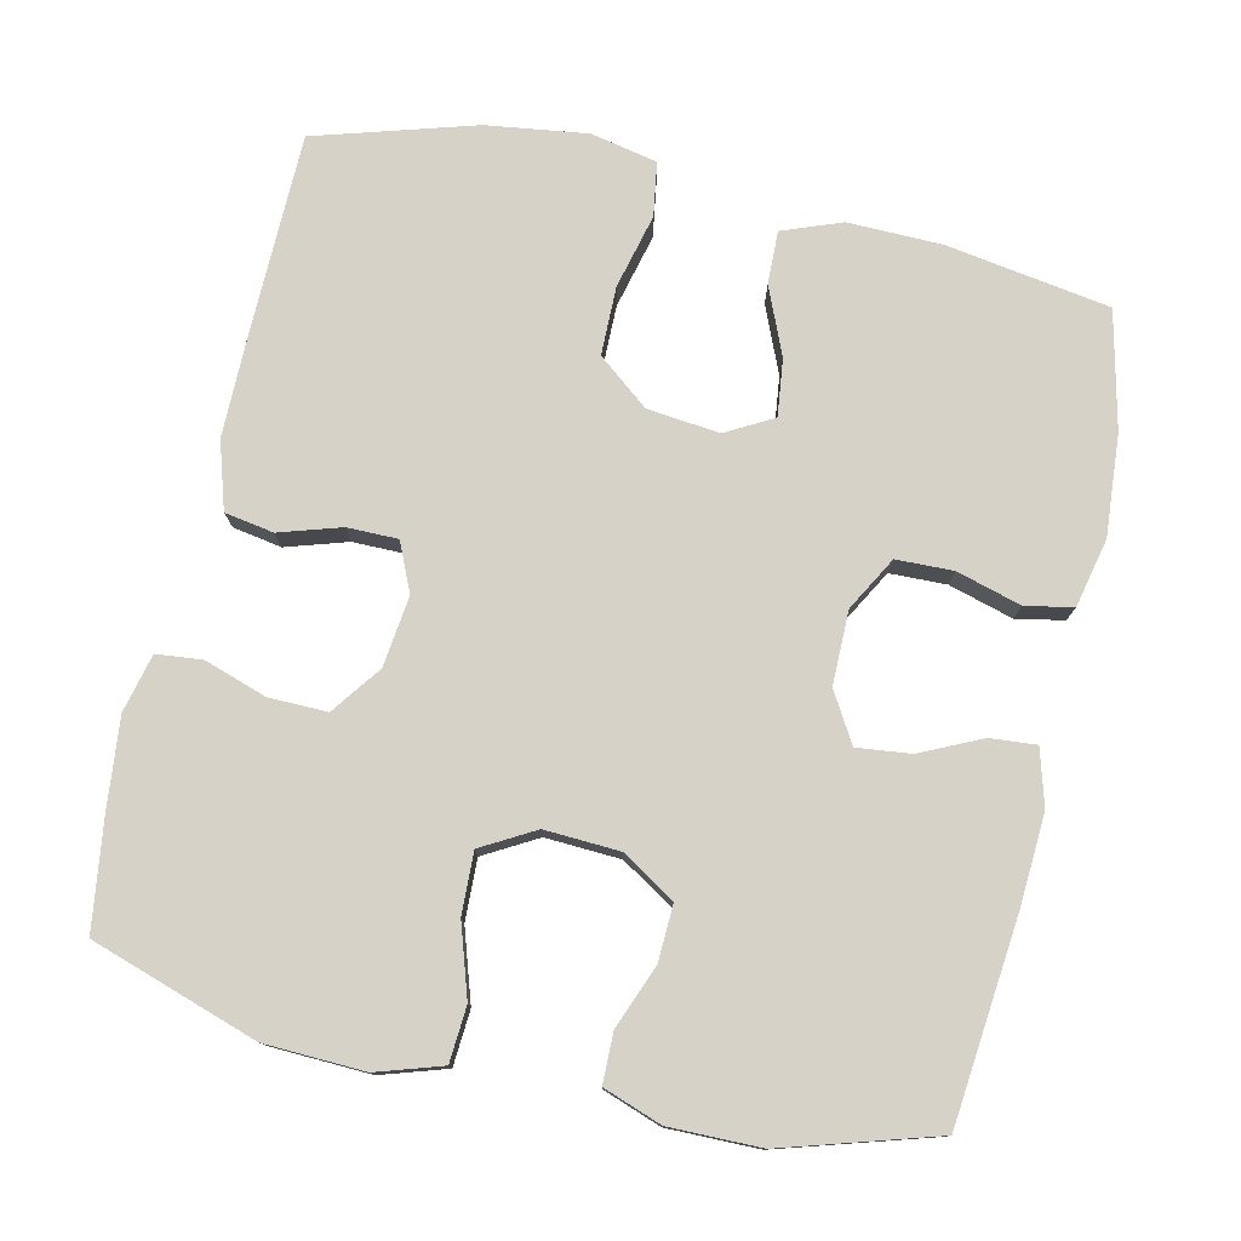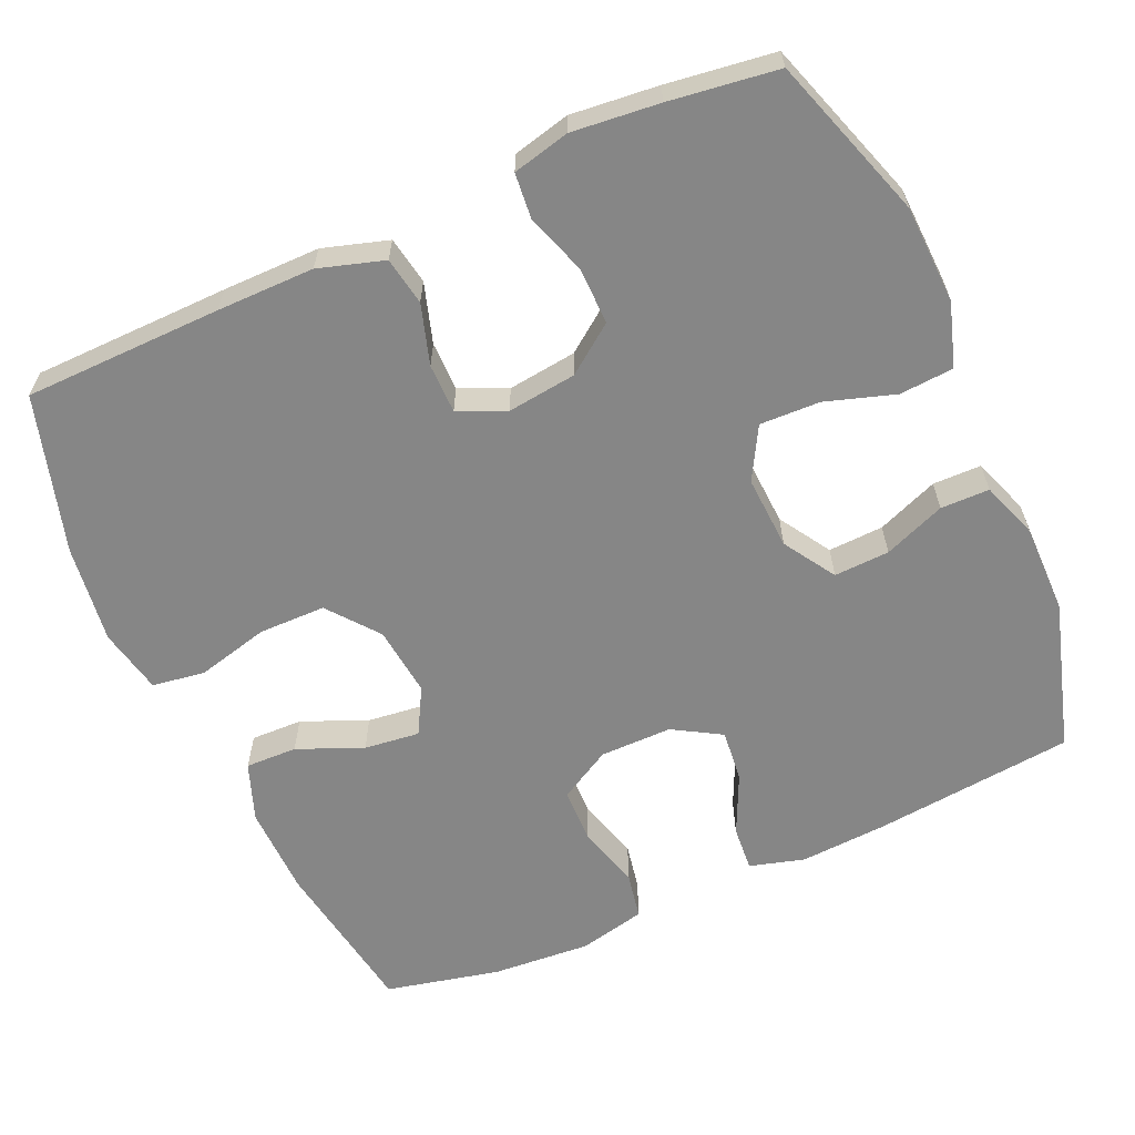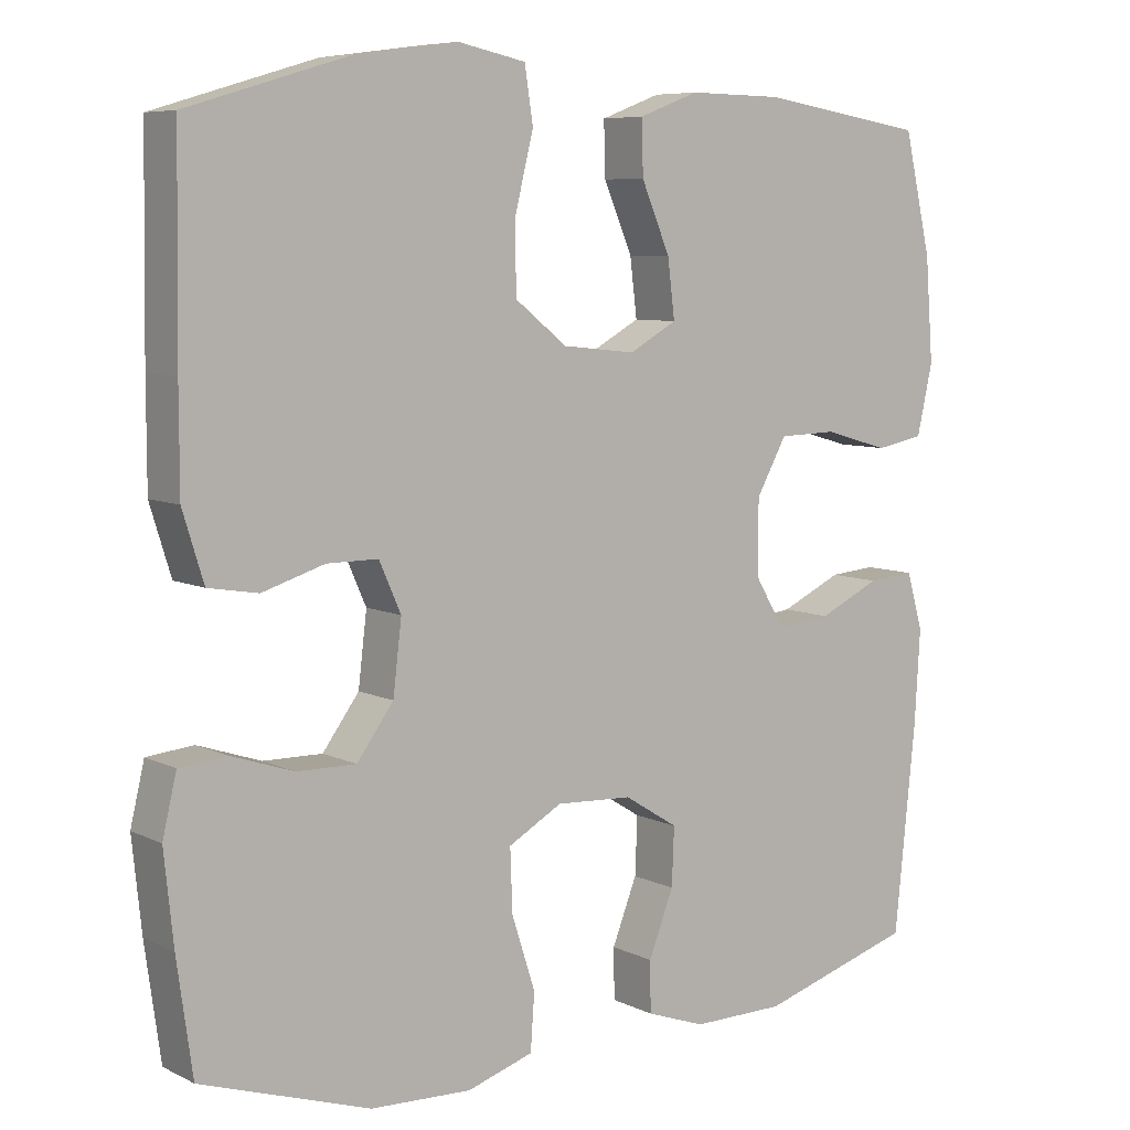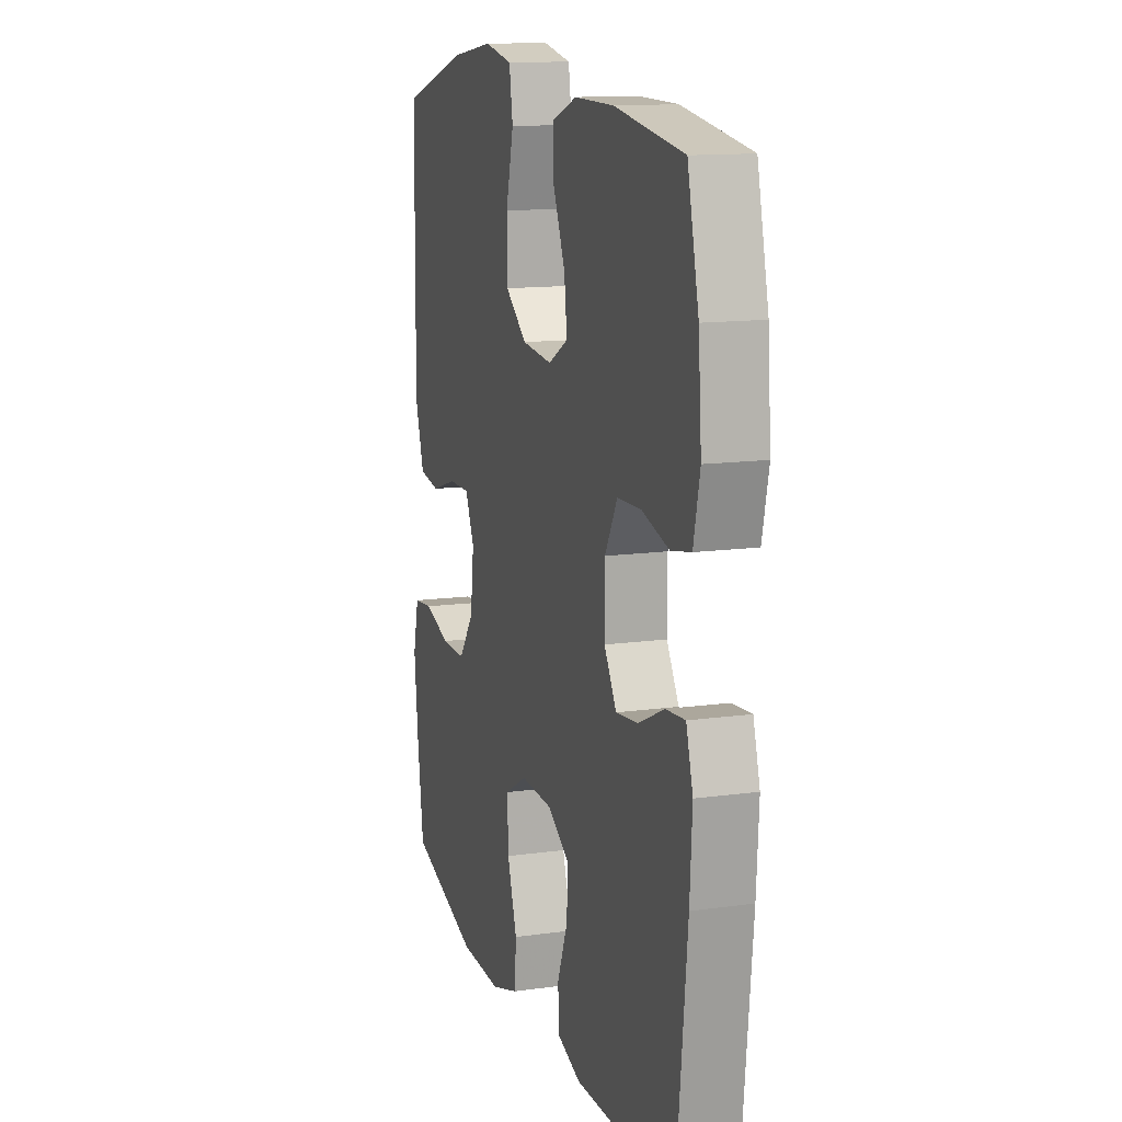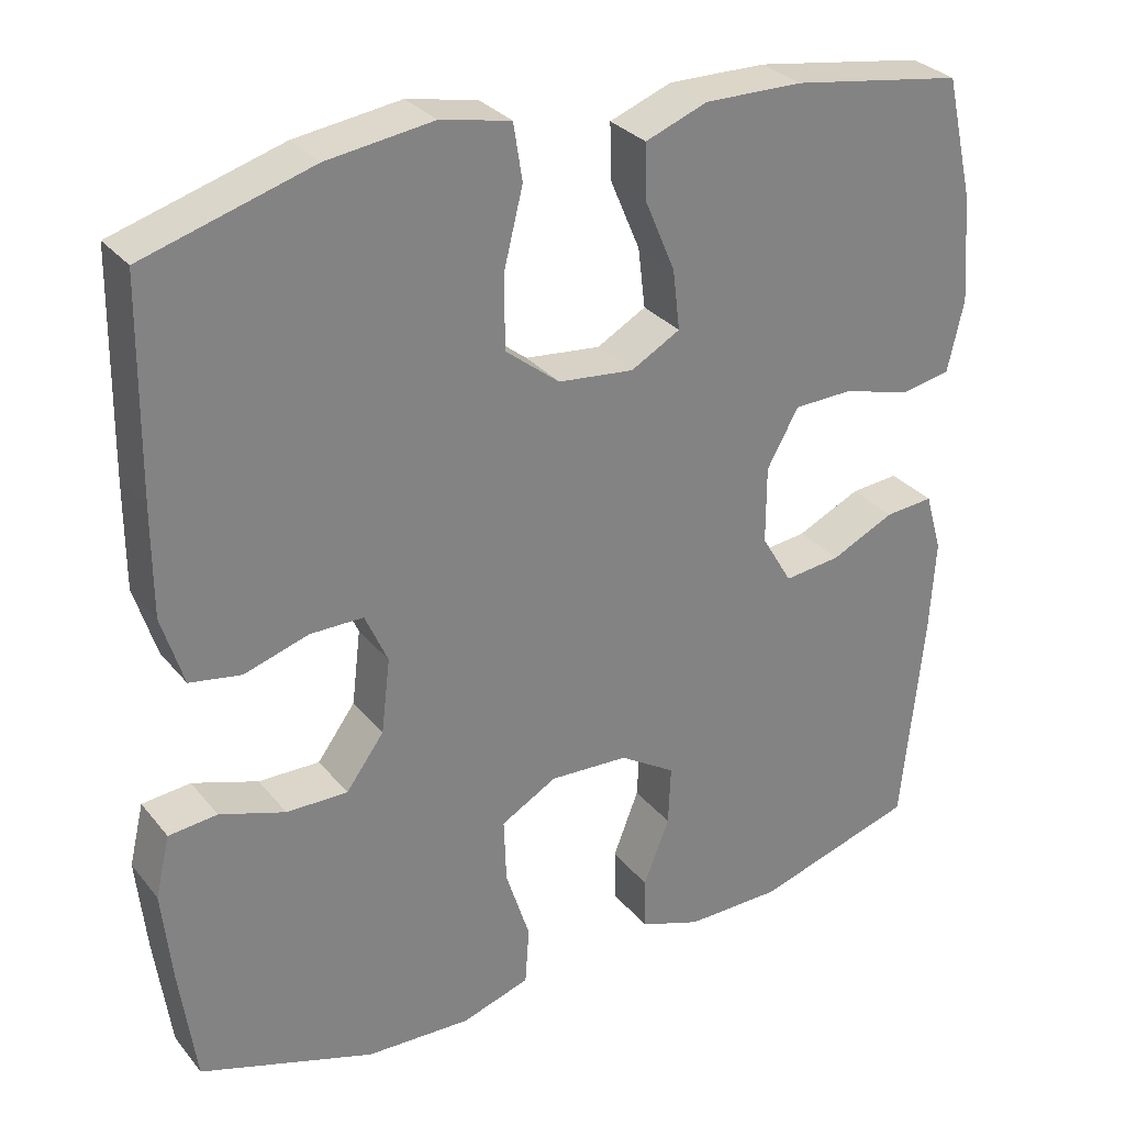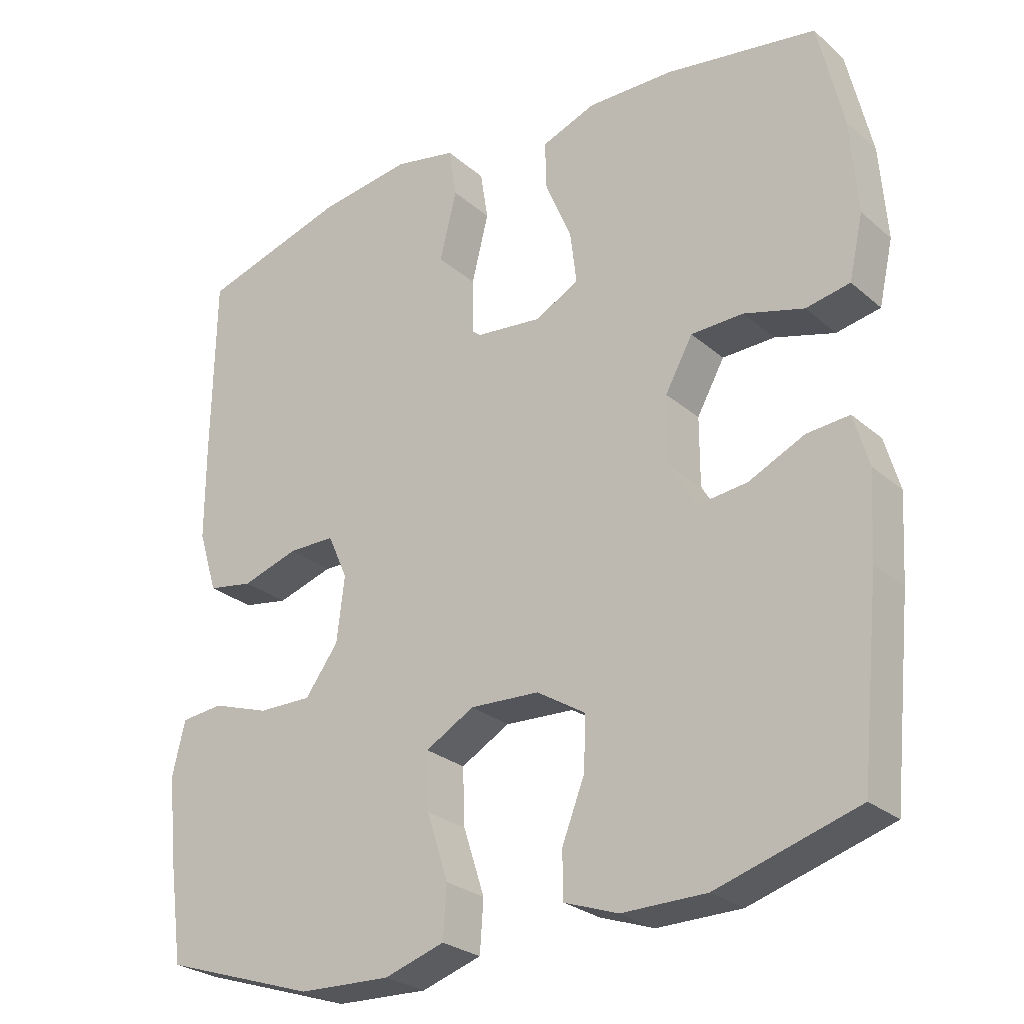
<metadata>
{"format":"obj","ext":"obj","renderer":"f3d","projection":"perspective","resolution":1024,"background":"white","views":[{"elev":77.5,"azim":-167.3,"up":"+Y"},{"elev":-62.1,"azim":114.2,"up":"+Y"},{"elev":7.3,"azim":143.4,"up":"+Z"},{"elev":13.0,"azim":-107.8,"up":"+Z"},{"elev":30.0,"azim":148.5,"up":"+Z"},{"elev":-26.6,"azim":-142.7,"up":"+Z"}]}
</metadata>
<code>
v 0.5 0.07 0.5
v 0.504 0.07 0.236
v 0.504 0.07 0.106
v 0.477 0.07 0.019
v 0.413 0.07 0.008
v 0.333 0.07 0.033
v 0.267 0.07 0.033
v 0.239 0.07 -0.03
v 0.25 0.07 -0.122
v 0.297 0.07 -0.186
v 0.373 0.07 -0.185
v 0.454 0.07 -0.158
v 0.514 0.07 -0.164
v 0.532 0.07 -0.24
v 0.52 0.07 -0.356
v 0.5 0.07 -0.5
v 0.283 0.07 -0.571
v 0.153 0.07 -0.576
v 0.068 0.07 -0.549
v 0.063 0.07 -0.477
v 0.093 0.07 -0.384
v 0.096 0.07 -0.304
v 0.027 0.07 -0.265
v -0.071 0.07 -0.27
v -0.14 0.07 -0.313
v -0.137 0.07 -0.387
v -0.105 0.07 -0.469
v -0.106 0.07 -0.534
v -0.182 0.07 -0.561
v -0.301 0.07 -0.56
v -0.5 0.07 -0.5
v -0.527 0.07 -0.234
v -0.534 0.07 -0.116
v -0.513 0.07 -0.043
v -0.453 0.07 -0.048
v -0.374 0.07 -0.085
v -0.304 0.07 -0.093
v -0.266 0.07 -0.029
v -0.266 0.07 0.067
v -0.305 0.07 0.137
v -0.379 0.07 0.139
v -0.463 0.07 0.115
v -0.525 0.07 0.127
v -0.545 0.07 0.216
v -0.535 0.07 0.348
v -0.5 0.07 0.5
v -0.287 0.07 0.534
v -0.165 0.07 0.536
v -0.088 0.07 0.507
v -0.09 0.07 0.438
v -0.127 0.07 0.351
v -0.136 0.07 0.277
v -0.075 0.07 0.243
v 0.019 0.07 0.253
v 0.086 0.07 0.306
v 0.087 0.07 0.395
v 0.063 0.07 0.492
v 0.074 0.07 0.562
v 0.161 0.07 0.58
v 0.292 0.07 0.562
v 0.5 0 0.5
v 0.504 0 0.236
v 0.504 0 0.106
v 0.477 0 0.019
v 0.413 0 0.008
v 0.333 0 0.033
v 0.267 0 0.033
v 0.239 0 -0.03
v 0.25 0 -0.122
v 0.297 0 -0.186
v 0.373 0 -0.185
v 0.454 0 -0.158
v 0.514 0 -0.164
v 0.532 0 -0.24
v 0.52 0 -0.356
v 0.5 0 -0.5
v 0.283 0 -0.571
v 0.153 0 -0.576
v 0.068 0 -0.549
v 0.063 0 -0.477
v 0.093 0 -0.384
v 0.096 0 -0.304
v 0.027 0 -0.265
v -0.071 0 -0.27
v -0.14 0 -0.313
v -0.137 0 -0.387
v -0.105 0 -0.469
v -0.106 0 -0.534
v -0.182 0 -0.561
v -0.301 0 -0.56
v -0.5 0 -0.5
v -0.527 0 -0.234
v -0.534 0 -0.116
v -0.513 0 -0.043
v -0.453 0 -0.048
v -0.374 0 -0.085
v -0.304 0 -0.093
v -0.266 0 -0.029
v -0.266 0 0.067
v -0.305 0 0.137
v -0.379 0 0.139
v -0.463 0 0.115
v -0.525 0 0.127
v -0.545 0 0.216
v -0.535 0 0.348
v -0.5 0 0.5
v -0.287 0 0.534
v -0.165 0 0.536
v -0.088 0 0.507
v -0.09 0 0.438
v -0.127 0 0.351
v -0.136 0 0.277
v -0.075 0 0.243
v 0.019 0 0.253
v 0.086 0 0.306
v 0.087 0 0.395
v 0.063 0 0.492
v 0.074 0 0.562
v 0.161 0 0.58
v 0.292 0 0.562
f 56 57 58 59
f 55 56 59 60
f 48 49 50 51
f 48 51 52
f 47 48 52
f 46 47 52
f 45 46 52
f 44 45 52 53
f 41 42 43 44
f 40 41 44 53
f 33 34 35 36
f 33 36 37
f 32 33 37
f 31 32 37
f 30 31 37 38
f 26 27 28 29
f 25 26 29 30
f 18 19 20 21
f 18 21 22
f 17 18 22
f 16 17 22
f 15 16 22 23
f 11 12 13 14
f 10 11 14 15
f 3 4 5 6
f 3 6 7
f 2 3 7
f 55 60 1 2
f 54 55 2 7
f 39 40 53 54
f 38 39 54 7
f 25 30 38
f 24 25 38 7
f 23 24 7 8
f 10 15 23
f 9 10 23
f 8 9 23
f 119 118 117 116
f 120 119 116 115
f 111 110 109 108
f 112 111 108
f 112 108 107
f 112 107 106
f 112 106 105
f 113 112 105 104
f 104 103 102 101
f 113 104 101 100
f 96 95 94 93
f 97 96 93
f 97 93 92
f 97 92 91
f 98 97 91 90
f 89 88 87 86
f 90 89 86 85
f 81 80 79 78
f 82 81 78
f 82 78 77
f 82 77 76
f 83 82 76 75
f 74 73 72 71
f 75 74 71 70
f 66 65 64 63
f 67 66 63
f 67 63 62
f 62 61 120 115
f 67 62 115 114
f 114 113 100 99
f 67 114 99 98
f 98 90 85
f 67 98 85 84
f 68 67 84 83
f 83 75 70
f 83 70 69
f 83 69 68
f 1 61 62 2
f 2 62 63 3
f 3 63 64 4
f 4 64 65 5
f 5 65 66 6
f 6 66 67 7
f 7 67 68 8
f 8 68 69 9
f 9 69 70 10
f 10 70 71 11
f 11 71 72 12
f 12 72 73 13
f 13 73 74 14
f 14 74 75 15
f 15 75 76 16
f 16 76 77 17
f 17 77 78 18
f 18 78 79 19
f 19 79 80 20
f 20 80 81 21
f 21 81 82 22
f 22 82 83 23
f 23 83 84 24
f 24 84 85 25
f 25 85 86 26
f 26 86 87 27
f 27 87 88 28
f 28 88 89 29
f 29 89 90 30
f 30 90 91 31
f 31 91 92 32
f 32 92 93 33
f 33 93 94 34
f 34 94 95 35
f 35 95 96 36
f 36 96 97 37
f 37 97 98 38
f 38 98 99 39
f 39 99 100 40
f 40 100 101 41
f 41 101 102 42
f 42 102 103 43
f 43 103 104 44
f 44 104 105 45
f 45 105 106 46
f 46 106 107 47
f 47 107 108 48
f 48 108 109 49
f 49 109 110 50
f 50 110 111 51
f 51 111 112 52
f 52 112 113 53
f 53 113 114 54
f 54 114 115 55
f 55 115 116 56
f 56 116 117 57
f 57 117 118 58
f 58 118 119 59
f 59 119 120 60
f 60 120 61 1

</code>
